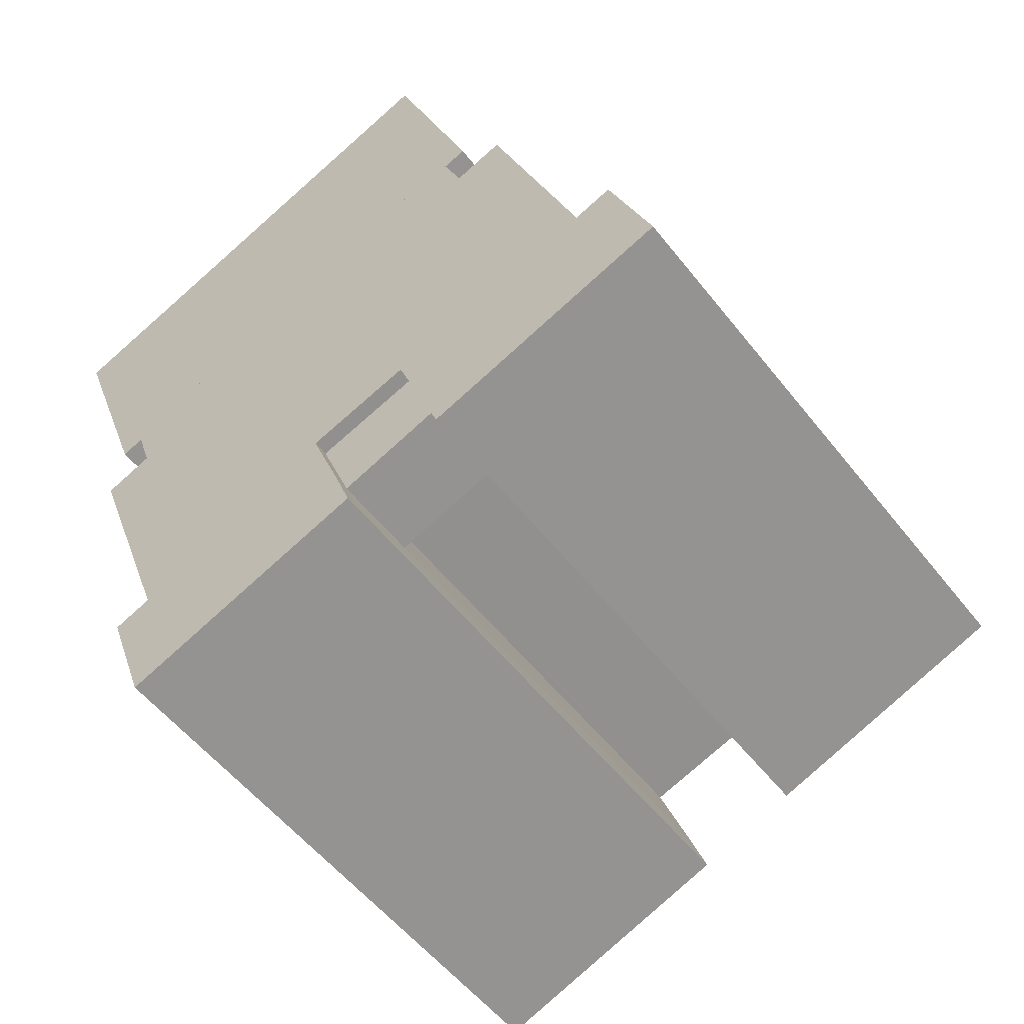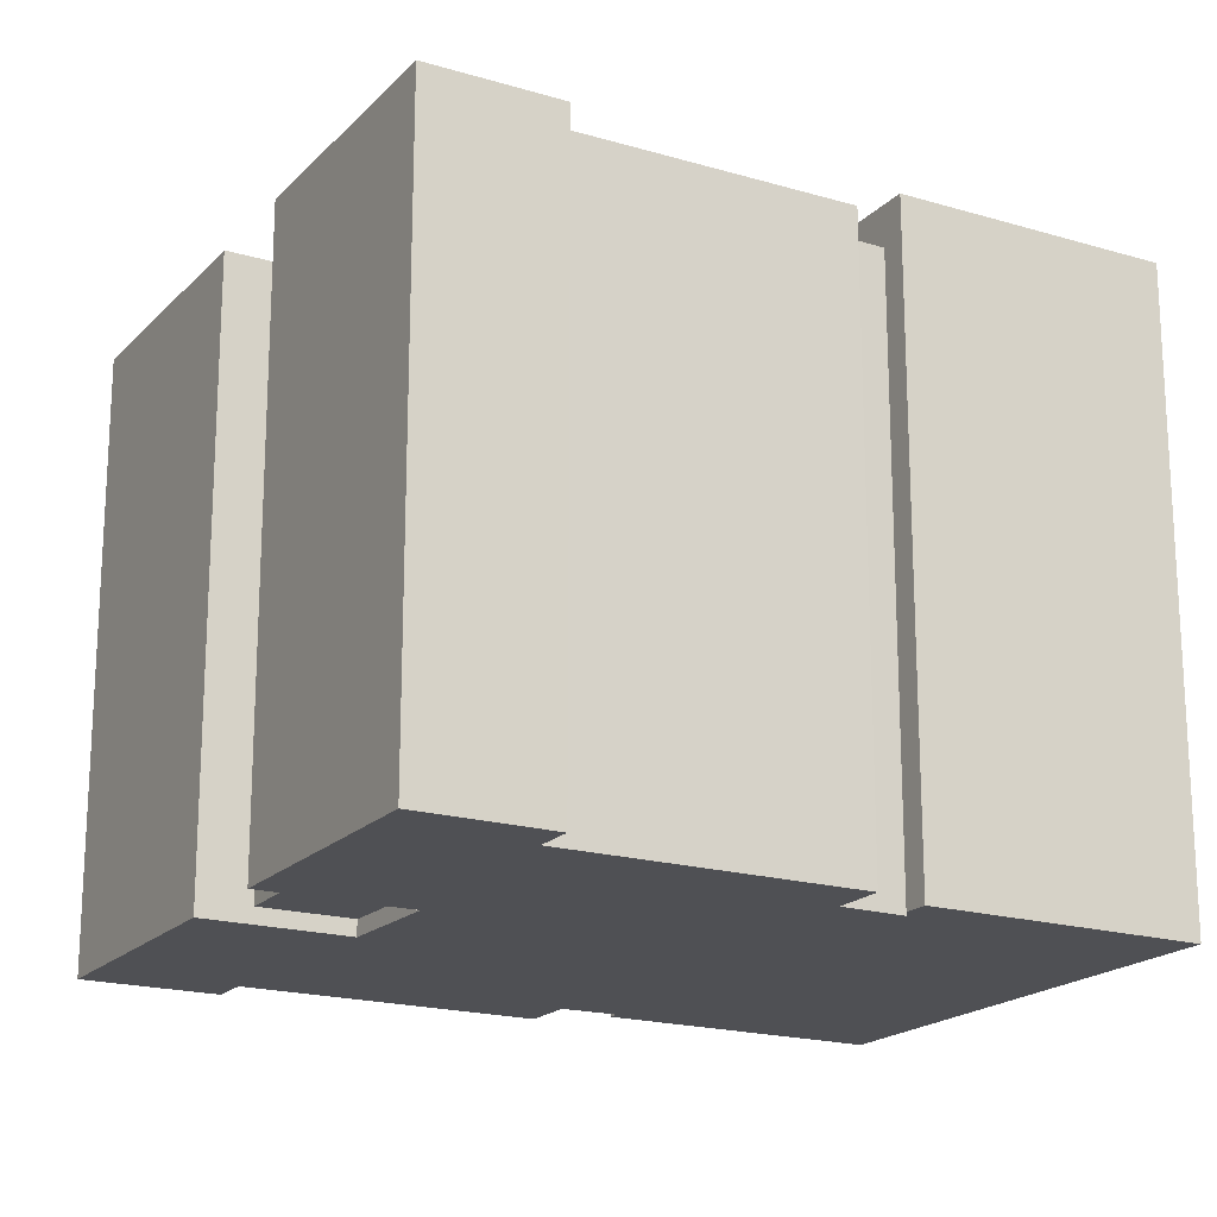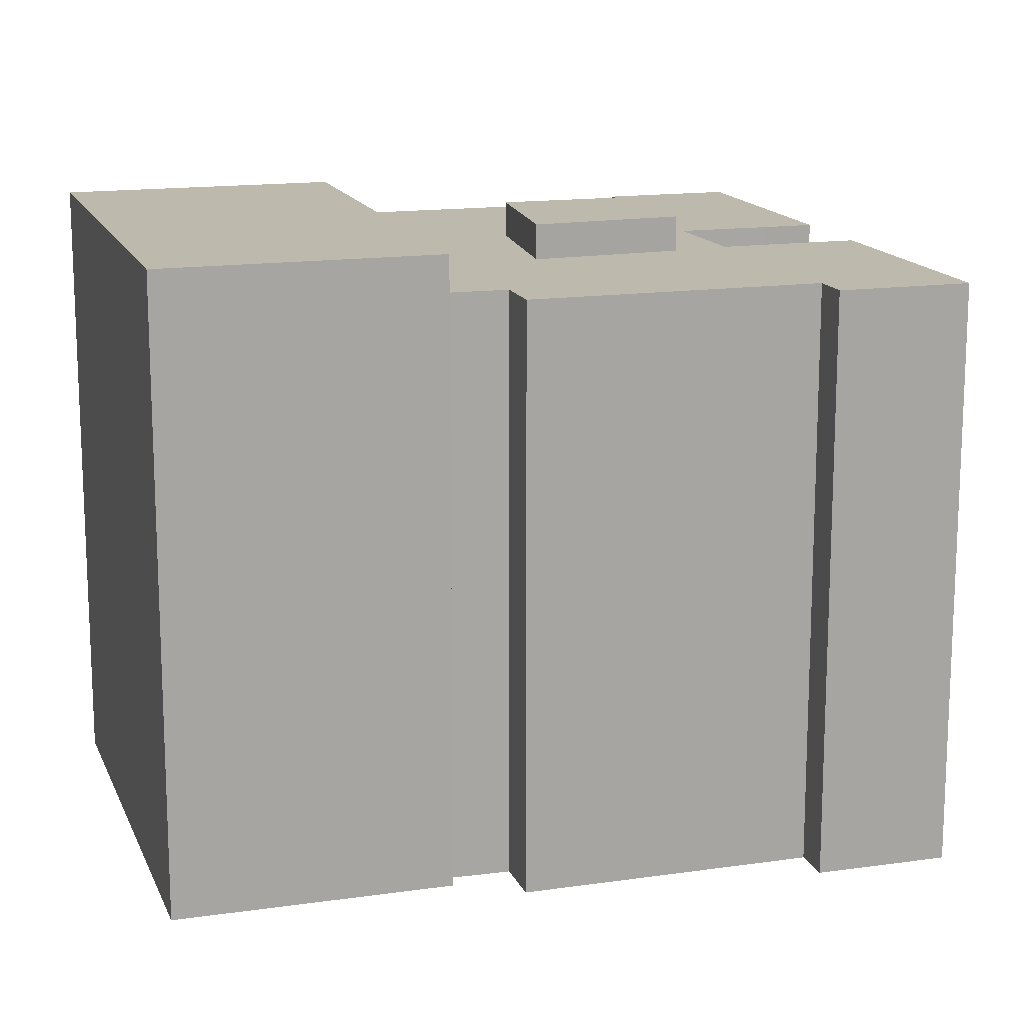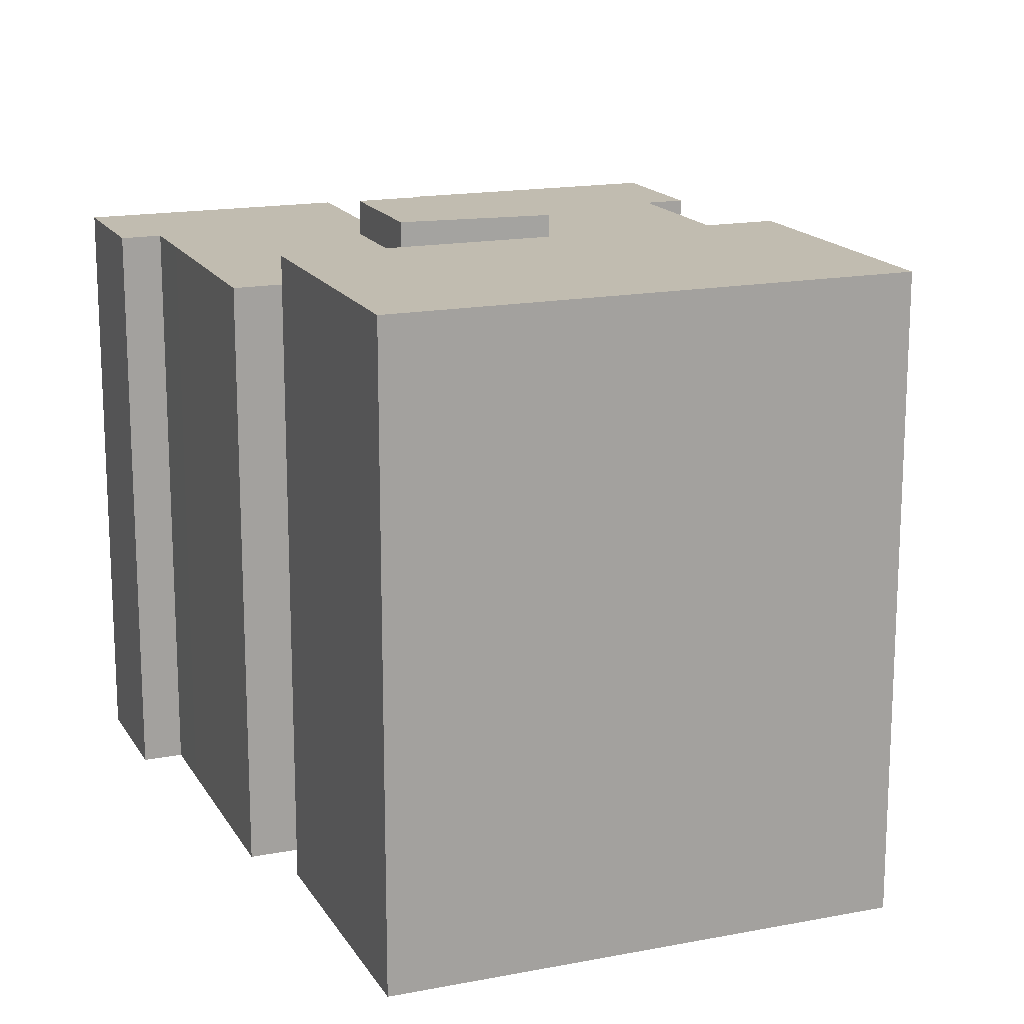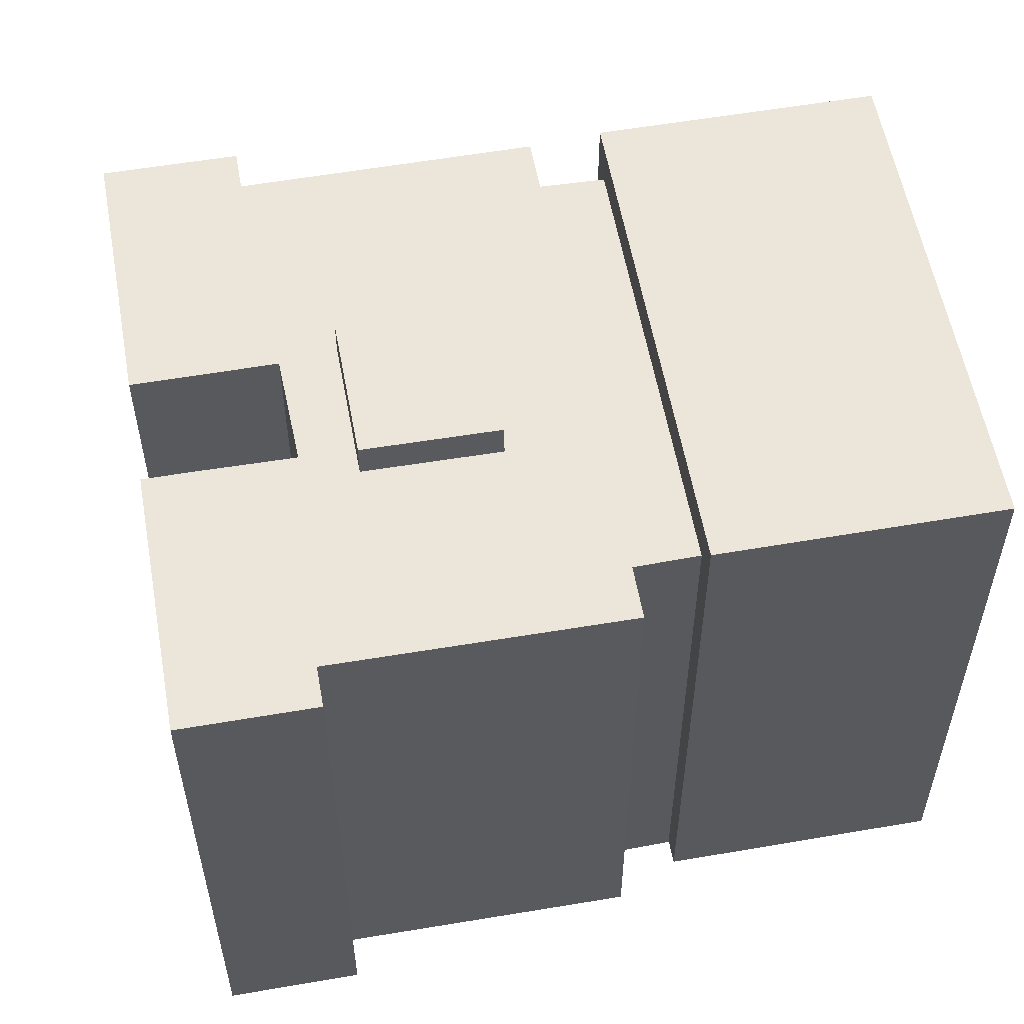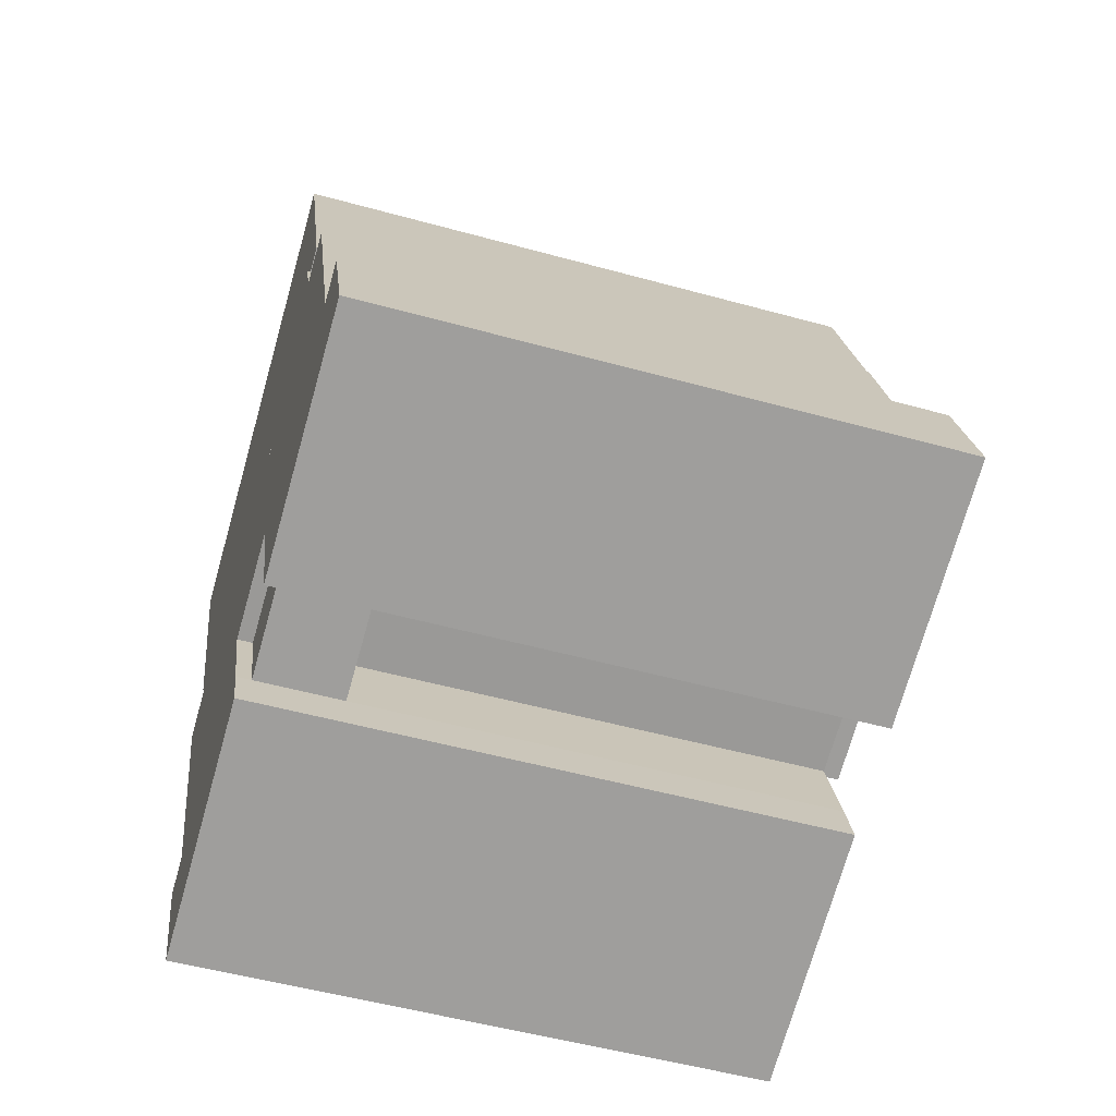
<metadata>
{"format":"obj","ext":"obj","renderer":"f3d","projection":"perspective","resolution":1024,"background":"white","views":[{"elev":-54.6,"azim":37.3,"up":"+Z"},{"elev":-19.1,"azim":-139.3,"up":"+Y"},{"elev":15.2,"azim":53.0,"up":"+Y"},{"elev":16.6,"azim":-41.3,"up":"+Y"},{"elev":56.6,"azim":-120.1,"up":"+Y"},{"elev":-51.4,"azim":73.2,"up":"+Z"}]}
</metadata>
<code>
v  15.58 19.74 -9.66
v  22.49 19.74 -2.367
v  24.04 19.74 -6.597
v  21.2 19.74 -2.84
v  20.46 19.74 -0.7912
v  15.45 19.74 -9.313
v  14.99 19.74 -8.033
v  20.42 19.74 -0.6699
v  17.86 19.74 6.478
v  13.95 19.74 -5.134
v  10.39 19.74 -6.287
v  3.66 19.74 -13.98
v  11.98 19.74 -10.57
v  12.11 19.74 -10.92
v  11.52 19.74 -9.3
v  16.14 19.74 5.861
v  15.33 19.74 7.886
v  3.417 19.74 -9.288
v  2.13 19.74 -9.754
v  0.0004203 19.74 -0.0006261
v  1.696 19.74 0.6226
v  2.621 19.74 -7.125
v  0.9956 19.74 2.674
v  13.53 20.92 -3.252
v  7.351 20.92 -0.5952
v  12.08 20.92 1.664
v  8.943 20.92 -4.881
v  14.99 3.468 -8.032
v  10.39 3.468 -6.286
v  13.95 3.468 -5.134
v  11.52 3.468 -9.299
v  -3.015 21.11 11.21
v  0.9956 21.11 2.674
v  0.1761 21.11 2.378
v  15.33 21.11 7.886
v  16.16 21.11 8.184
v  0.8434 21.11 12.61
v  9.067 21.11 15.58
v  12.98 21.11 16.99
v  1.695 -3.816e-17 0.6232
v  0 0 0
v  0.9952 -1.638e-16 2.675
v  15.33 -4.829e-16 7.886
v  16.14 -3.589e-16 5.862
v  17.86 -3.967e-16 6.478
v  20.42 4.098e-17 -0.6693
v  20.46 4.841e-17 -0.7906
v  21.2 1.739e-16 -2.839
v  22.49 1.449e-16 -2.367
v  24.04 4.039e-16 -6.596
v  15.58 5.915e-16 -9.66
v  15.45 5.702e-16 -9.312
v  14.99 4.918e-16 -8.032
v  13.95 3.143e-16 -5.133
v  10.39 3.849e-16 -6.286
v  13.53 0.39 -3.251
v  8.943 0.39 -4.88
v  7.35 0.39 -0.5945
v  12.08 0.39 1.665
v  14.99 0.51 -8.032
v  11.52 0.51 -9.299
v  10.39 0.51 -6.286
v  13.95 0.51 -5.134
v  0.9952 0.11 2.675
v  0.1756 0.11 2.379
v  -3.015 0.11 11.21
v  0.843 0.11 12.61
v  9.067 0.11 15.58
v  12.98 0.11 16.99
v  16.16 0.11 8.185
v  15.33 0.11 7.886
v  8.943 2.988e-16 -4.88
v  7.351 19.74 -0.5951
v  7.35 3.64e-17 -0.5945
v  8.943 19.74 -4.881
v  13.53 1.991e-16 -3.251
v  13.53 19.74 -3.252
v  12.08 19.74 1.664
v  12.08 -1.02e-16 1.665
v  11.52 5.694e-16 -9.299
v  11.98 6.472e-16 -10.57
v  12.11 6.685e-16 -10.92
v  3.66 8.559e-16 -13.98
v  2.13 5.972e-16 -9.754
v  3.417 5.687e-16 -9.287
v  2.62 4.363e-16 -7.125
g defaultobject
f 1 2 3
f 2 1 4
f 4 1 5
f 5 1 6
f 5 6 7
f 5 7 8
f 8 7 9
f 9 7 10
f 9 10 11
f 12 13 14
f 13 12 15
f 15 12 11
f 11 12 9
f 9 12 16
f 16 12 17
f 17 12 18
f 18 12 19
f 20 21 22
f 17 21 23
f 21 17 18
f 21 18 22
f 24 25 26
f 25 24 27
f 28 29 30
f 29 28 31
f 32 33 34
f 33 32 35
f 35 32 36
f 36 32 37
f 36 37 38
f 36 38 39
f 40 20 41
f 20 40 21
f 23 40 42
f 40 23 21
f 43 23 42
f 23 43 17
f 44 17 43
f 17 44 16
f 45 16 44
f 16 45 9
f 46 9 45
f 9 46 8
f 47 8 46
f 8 47 5
f 48 5 47
f 5 48 4
f 49 4 48
f 4 49 2
f 50 2 49
f 2 50 3
f 1 50 51
f 50 1 3
f 6 51 52
f 51 6 1
f 7 52 53
f 52 7 6
f 10 53 54
f 53 10 7
f 11 54 55
f 54 11 10
f 27 56 57
f 56 27 24
f 25 57 58
f 57 25 27
f 59 25 58
f 25 59 26
f 56 26 59
f 26 56 24
f 31 60 61
f 60 31 28
f 29 61 62
f 61 29 31
f 63 29 62
f 29 63 30
f 60 30 63
f 30 60 28
f 34 64 65
f 64 34 33
f 32 65 66
f 65 32 34
f 67 32 66
f 32 67 37
f 68 37 67
f 37 68 38
f 69 38 68
f 38 69 39
f 70 39 69
f 39 70 36
f 35 70 71
f 70 35 36
f 33 71 64
f 71 33 35
f 72 73 74
f 73 72 75
f 76 75 72
f 75 76 77
f 78 76 79
f 76 78 77
f 73 79 74
f 79 73 78
f 80 11 55
f 11 80 15
f 81 15 80
f 15 81 13
f 82 13 81
f 13 82 14
f 12 82 83
f 82 12 14
f 19 83 84
f 83 19 12
f 85 19 84
f 19 85 18
f 22 85 86
f 85 22 18
f 20 86 41
f 86 20 22
f 50 52 51
f 52 50 53
f 53 50 54
f 54 50 48
f 48 50 49
f 45 44 46
f 82 84 83
f 84 82 85
f 85 82 86
f 86 82 41
f 41 82 40
f 40 82 42
f 42 82 55
f 42 55 43
f 55 82 81
f 55 81 80
f 43 55 54
f 43 54 44
f 44 54 48
f 44 48 47
f 44 47 46
f 57 59 58
f 59 57 56
f 61 63 62
f 63 61 60
f 64 66 65
f 66 64 67
f 67 64 71
f 67 71 68
f 68 71 69
f 69 71 70

</code>
